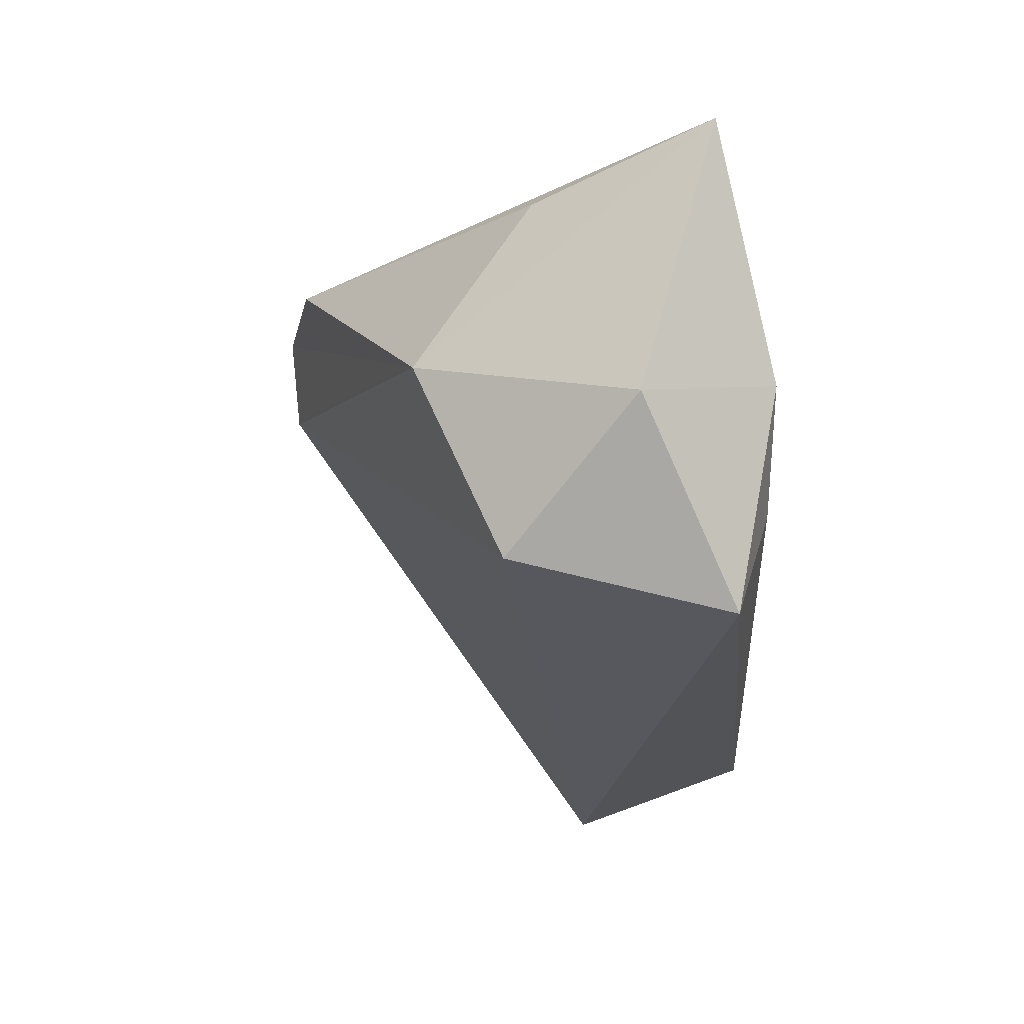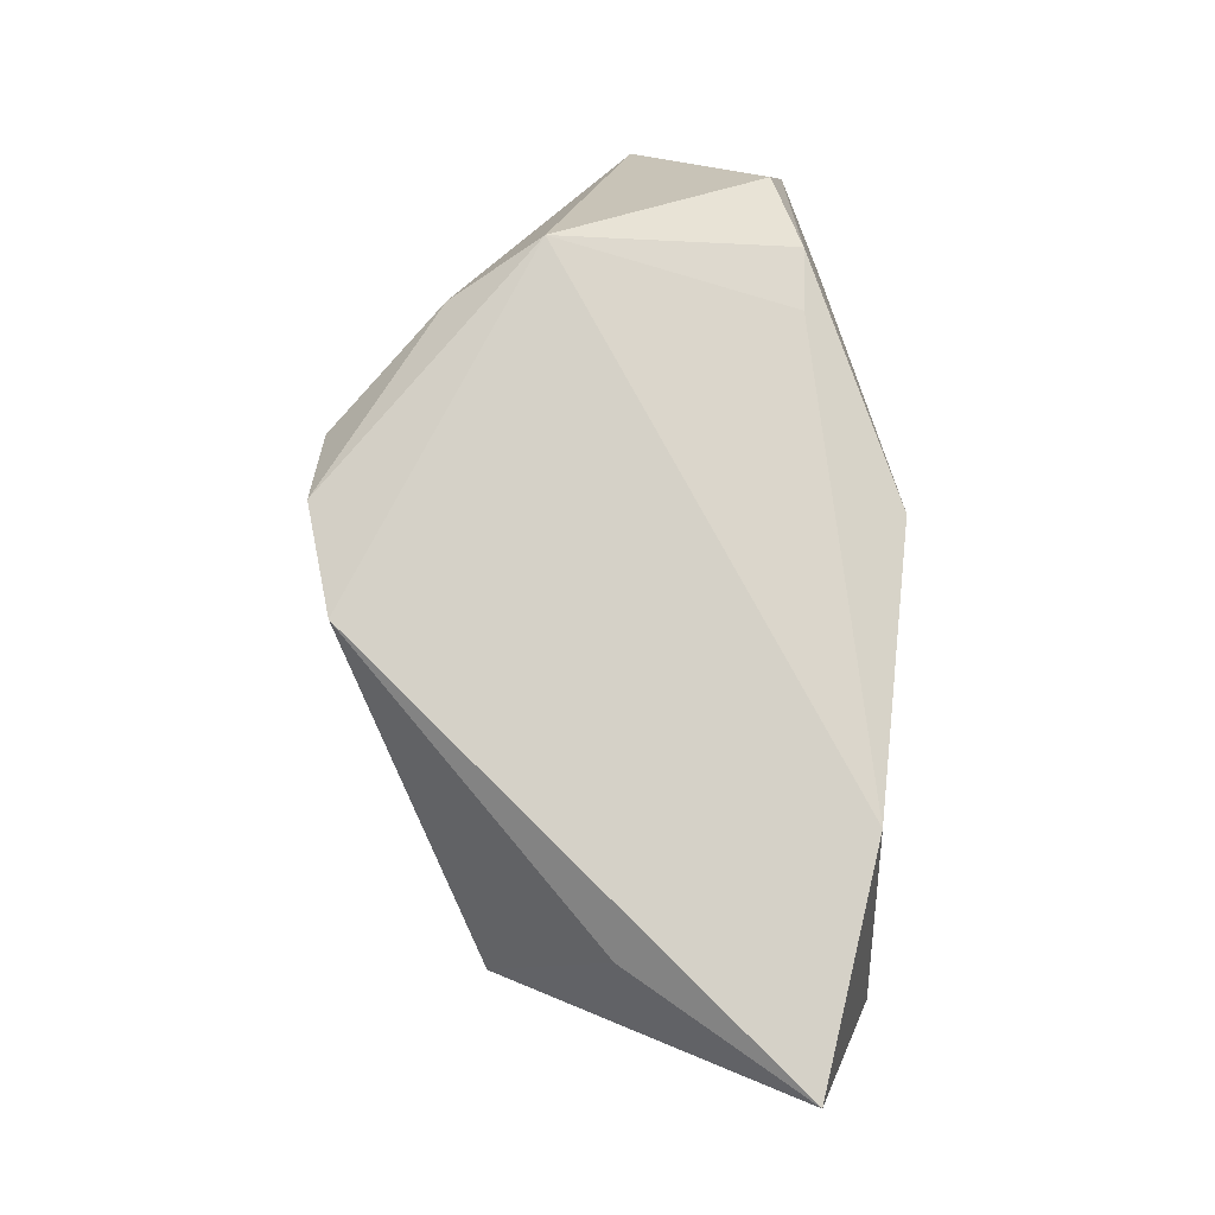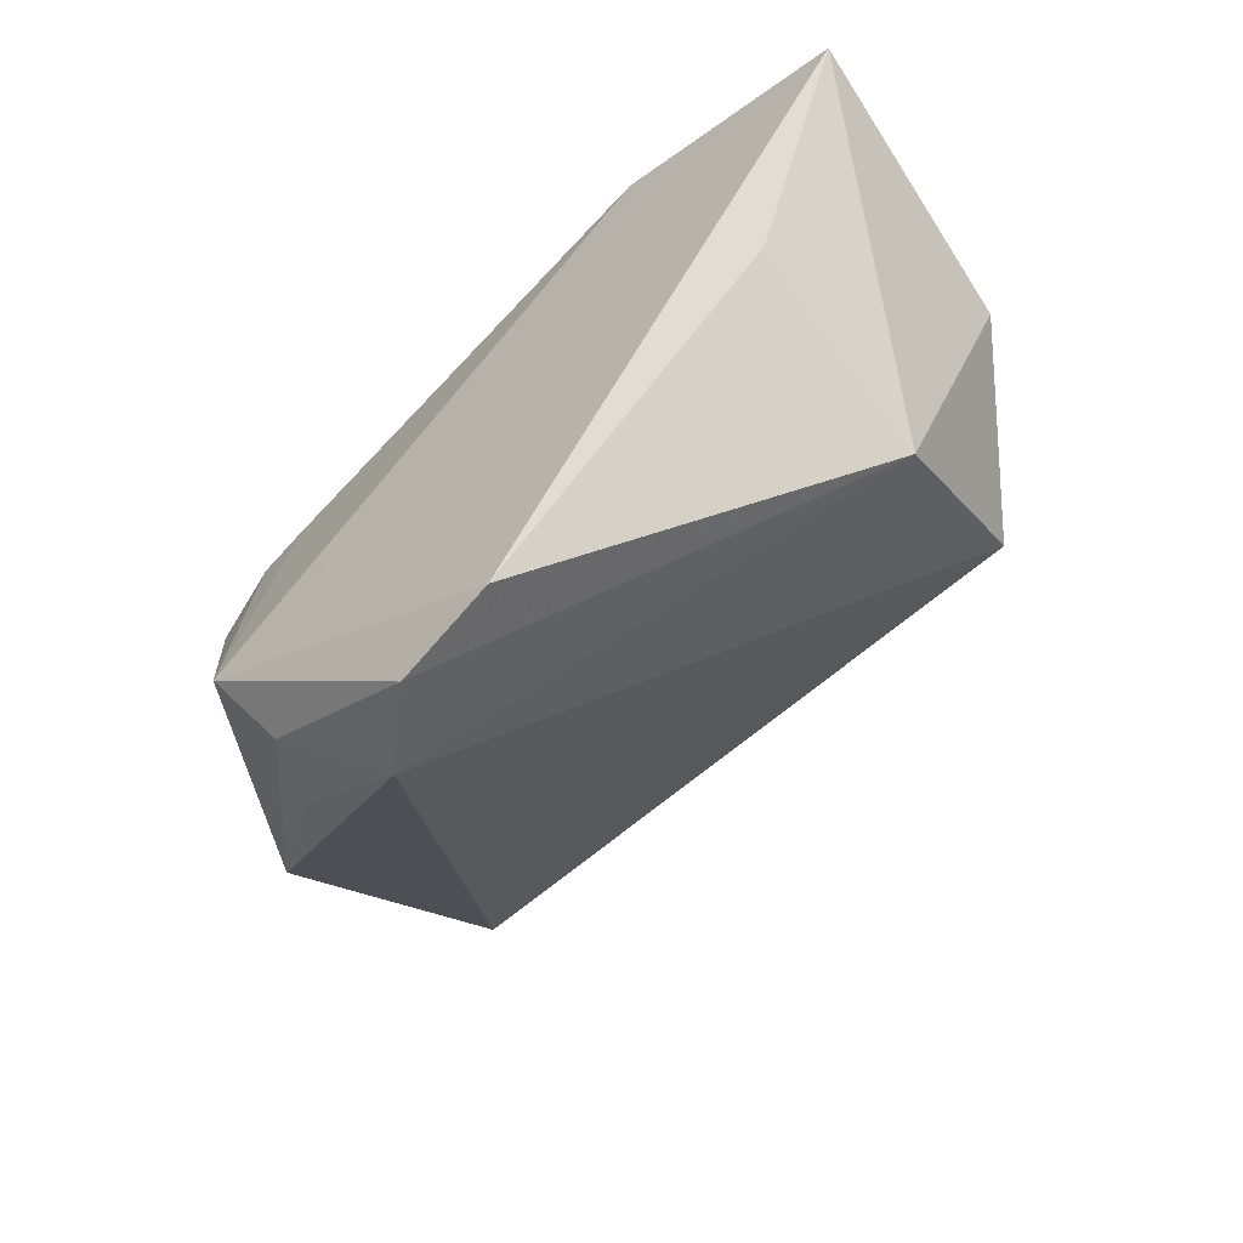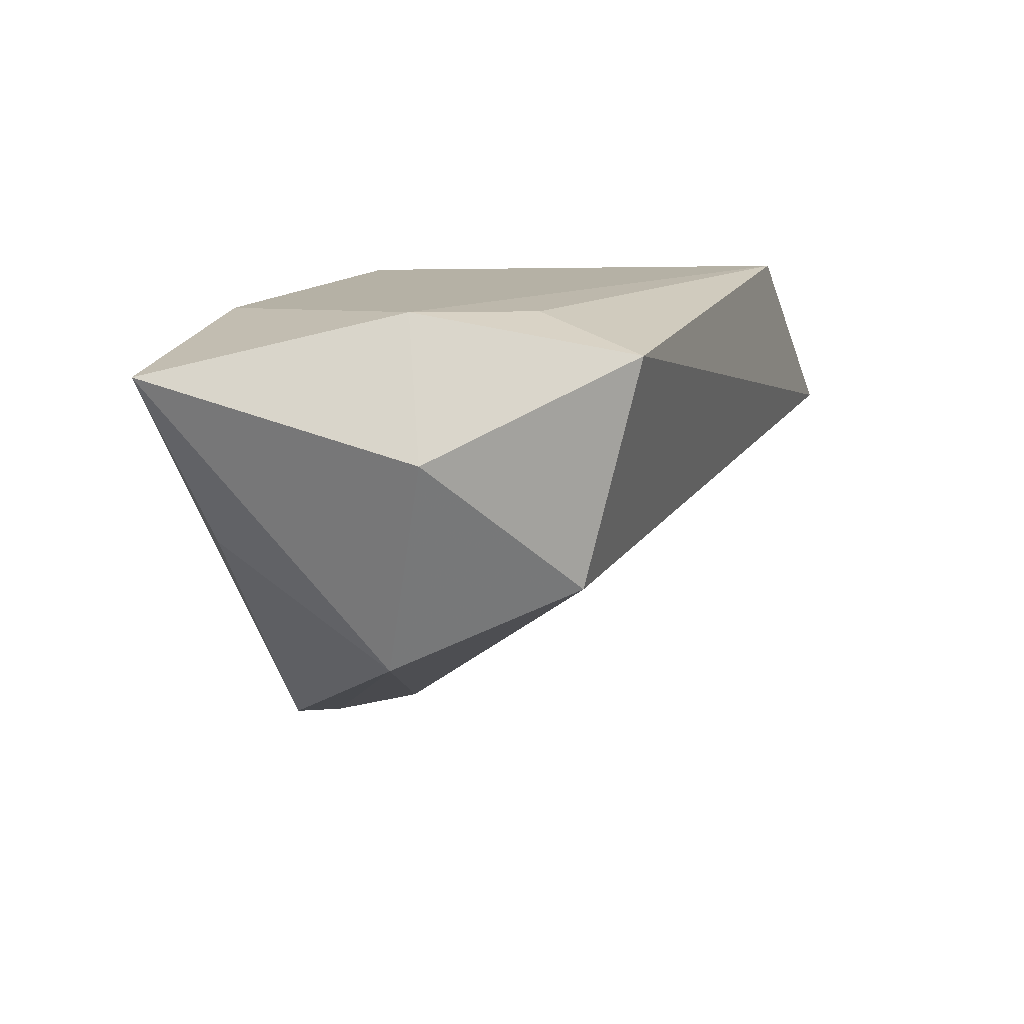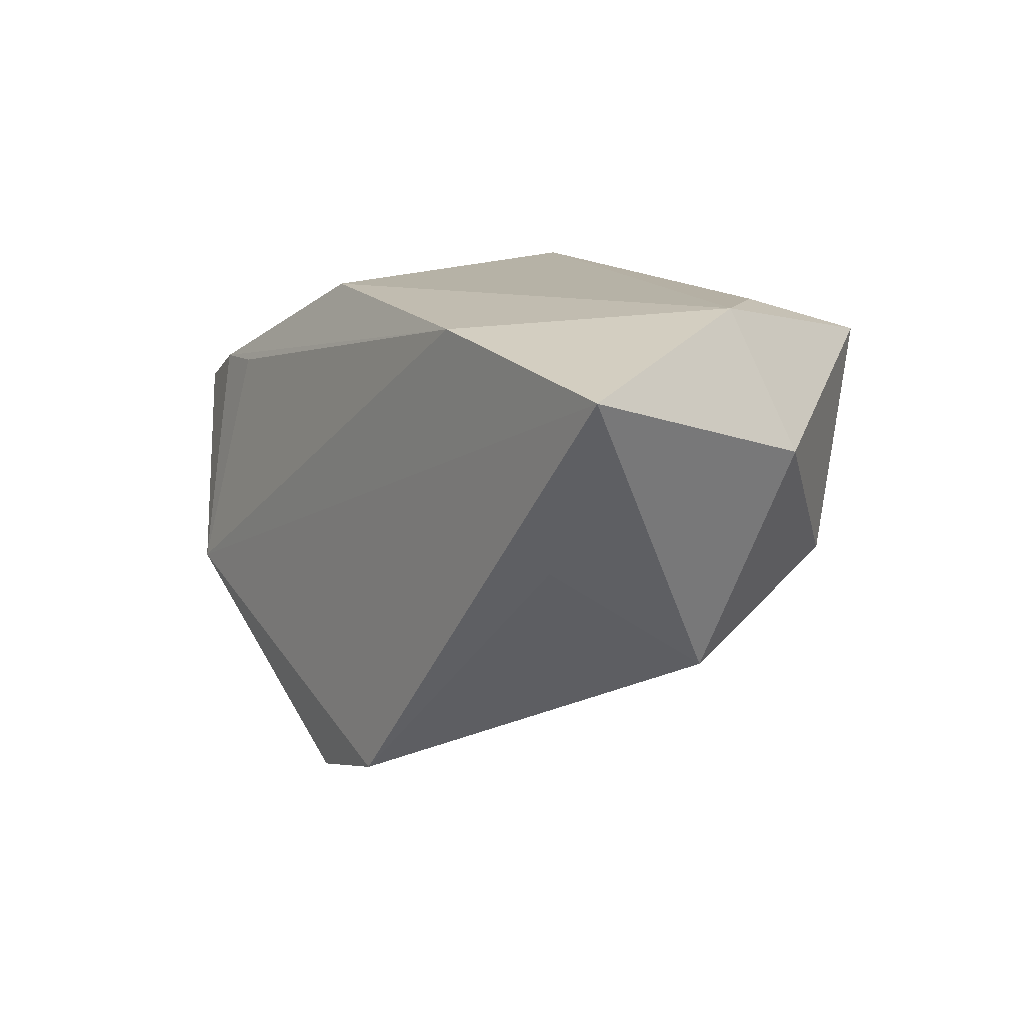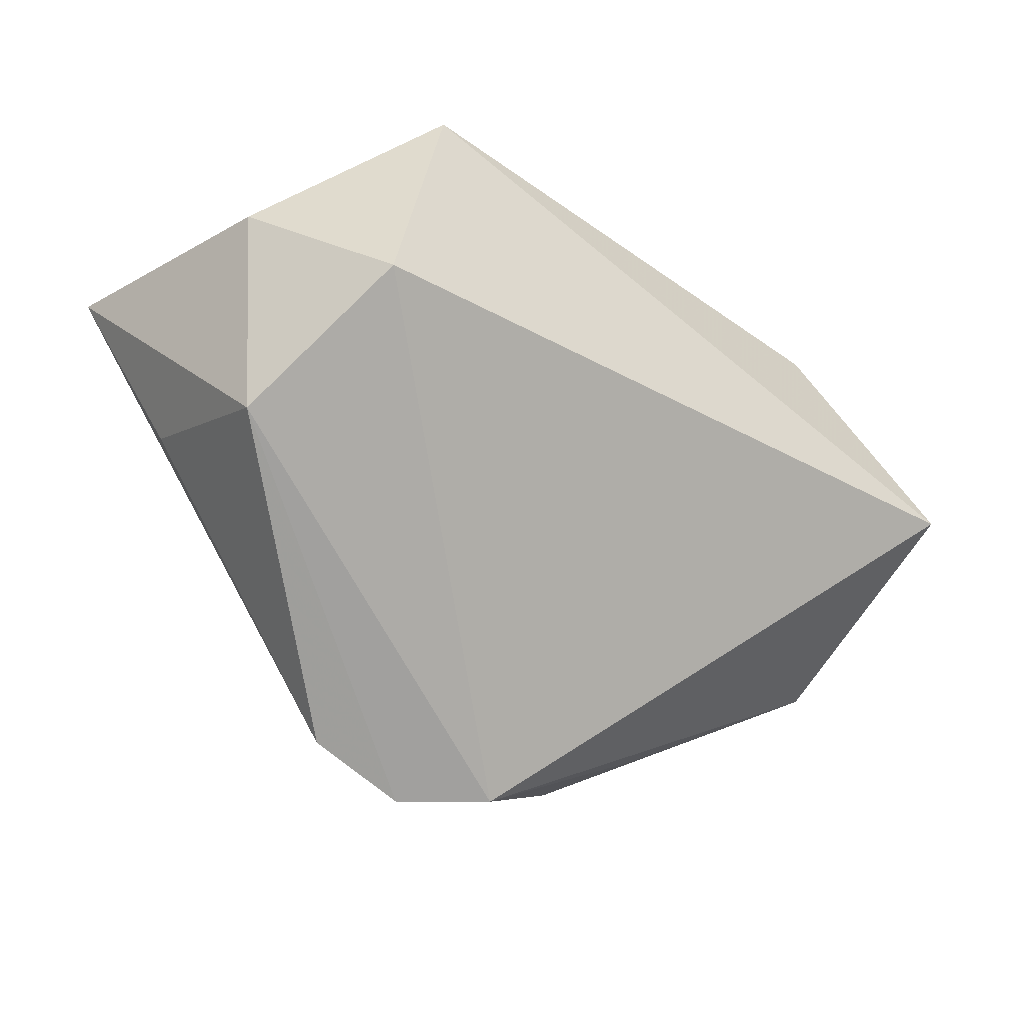
<metadata>
{"format":"obj","ext":"obj","renderer":"f3d","projection":"perspective","resolution":1024,"background":"white","views":[{"elev":-23.0,"azim":91.1,"up":"+Z"},{"elev":76.6,"azim":93.4,"up":"+Z"},{"elev":-51.9,"azim":44.5,"up":"+Y"},{"elev":11.8,"azim":109.1,"up":"+Y"},{"elev":12.2,"azim":57.0,"up":"+Y"},{"elev":-48.6,"azim":139.8,"up":"+Y"}]}
</metadata>
<code>
v -0.03516 0.01123 0.02232
v 0.04362 -0.00499 0.02016
v 0.03842 -0.008498 -0.0245
v -0.05023 0.01623 -0.02355
v -0.006254 0.02372 0.01949
v -0.05295 0.001927 -0.03319
v -0.0326 -0.01689 0.02797
v -0.03081 0.02372 -0.03068
v -0.04389 0.007257 0.02073
v -0.00247 -0.04016 0.0251
v 0.03649 0.0189 -0.03086
v 0.02875 0.02169 0.02459
v -0.02643 -0.02741 0.02267
v -0.01219 -0.03997 0.0172
v 0.05717 0.0167 0.02337
v -0.03416 -0.02362 0.01232
v -0.02752 0.0115 0.02303
v 0.01044 -0.03674 0.02574
v 0.03285 0.02313 -0.01714
v 0.04335 -0.01921 -0.00198
v -0.0466 0.008867 0.01414
v 0.04387 0.02372 -0.0051
v 0.05141 0.007391 -0.009174
v -0.05572 -0.008767 -0.001452
v -0.05572 0.002219 -0.02051
f 23 15 20
f 20 15 2
f 2 18 20
f 15 18 2
f 25 6 24
f 24 6 14
f 11 6 8
f 10 14 20
f 20 18 10
f 9 24 7
f 7 10 18
f 7 18 15
f 15 23 22
f 22 23 11
f 4 6 25
f 4 8 6
f 13 7 24
f 14 10 13
f 10 7 13
f 11 8 19
f 19 22 11
f 8 22 19
f 9 7 1
f 5 22 8
f 8 4 5
f 14 6 3
f 3 6 11
f 20 14 3
f 3 23 20
f 11 23 3
f 21 24 9
f 9 1 21
f 21 4 25
f 25 24 21
f 21 5 4
f 1 5 21
f 16 24 14
f 14 13 16
f 16 13 24
f 15 22 12
f 22 5 12
f 12 5 1
f 12 7 15
f 17 1 7
f 7 12 17
f 17 12 1

</code>
